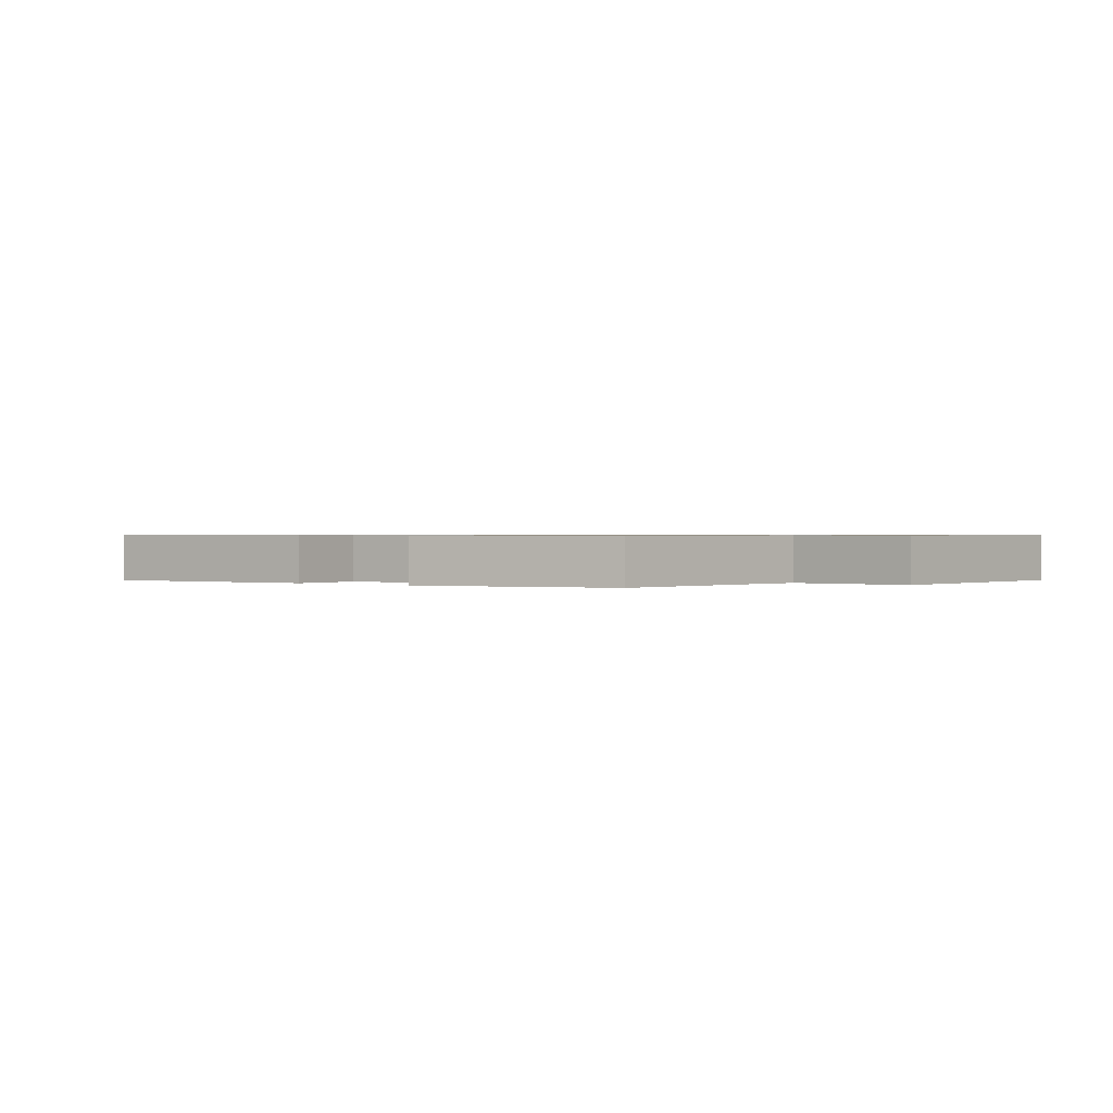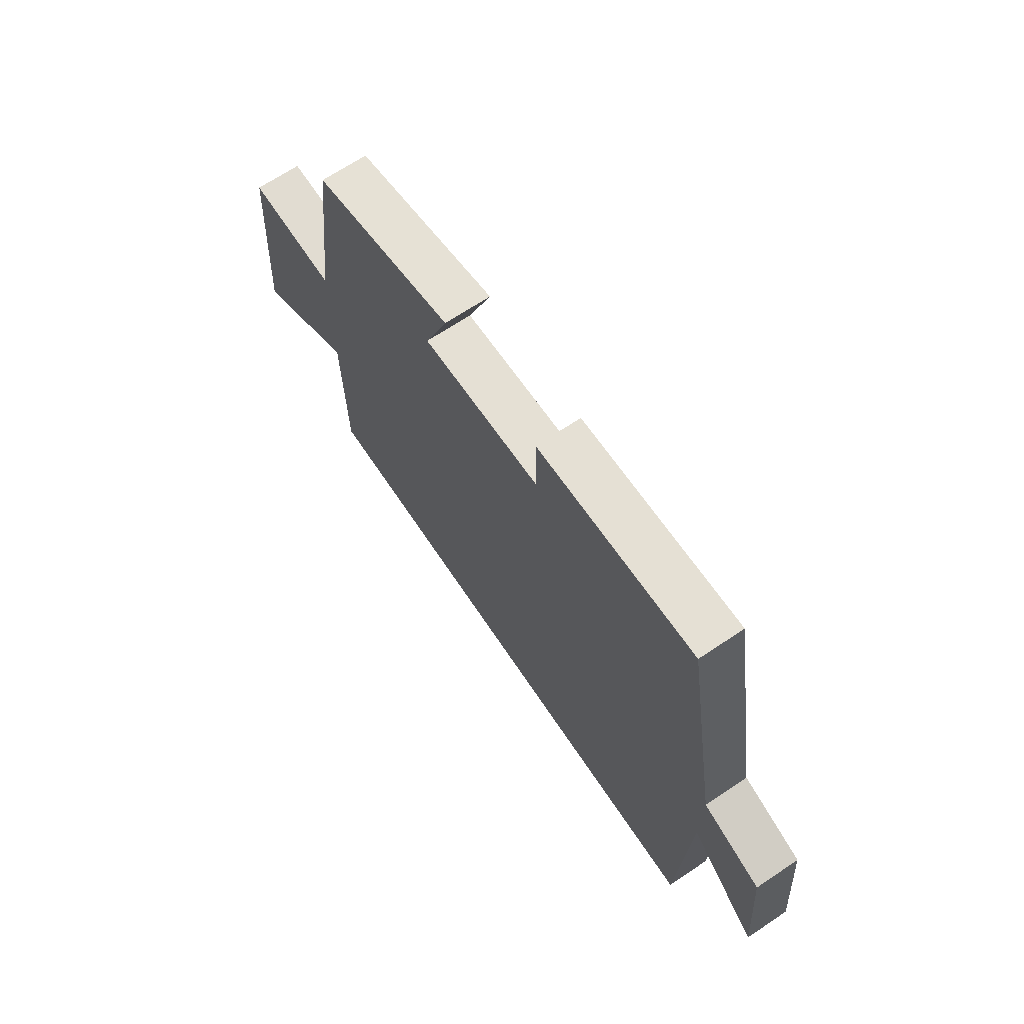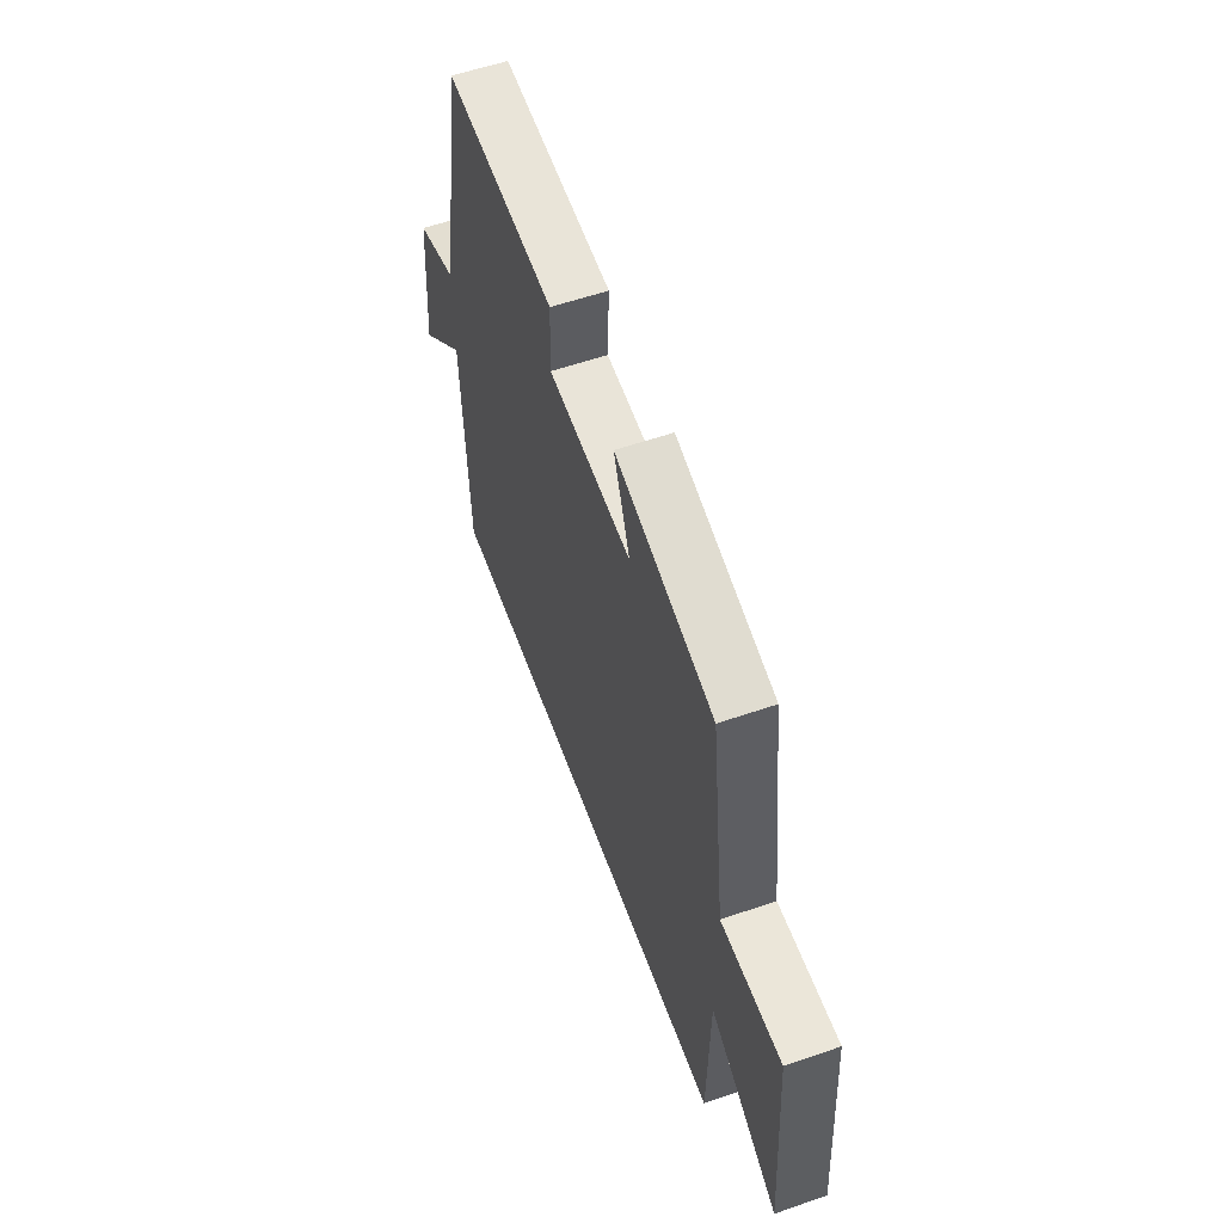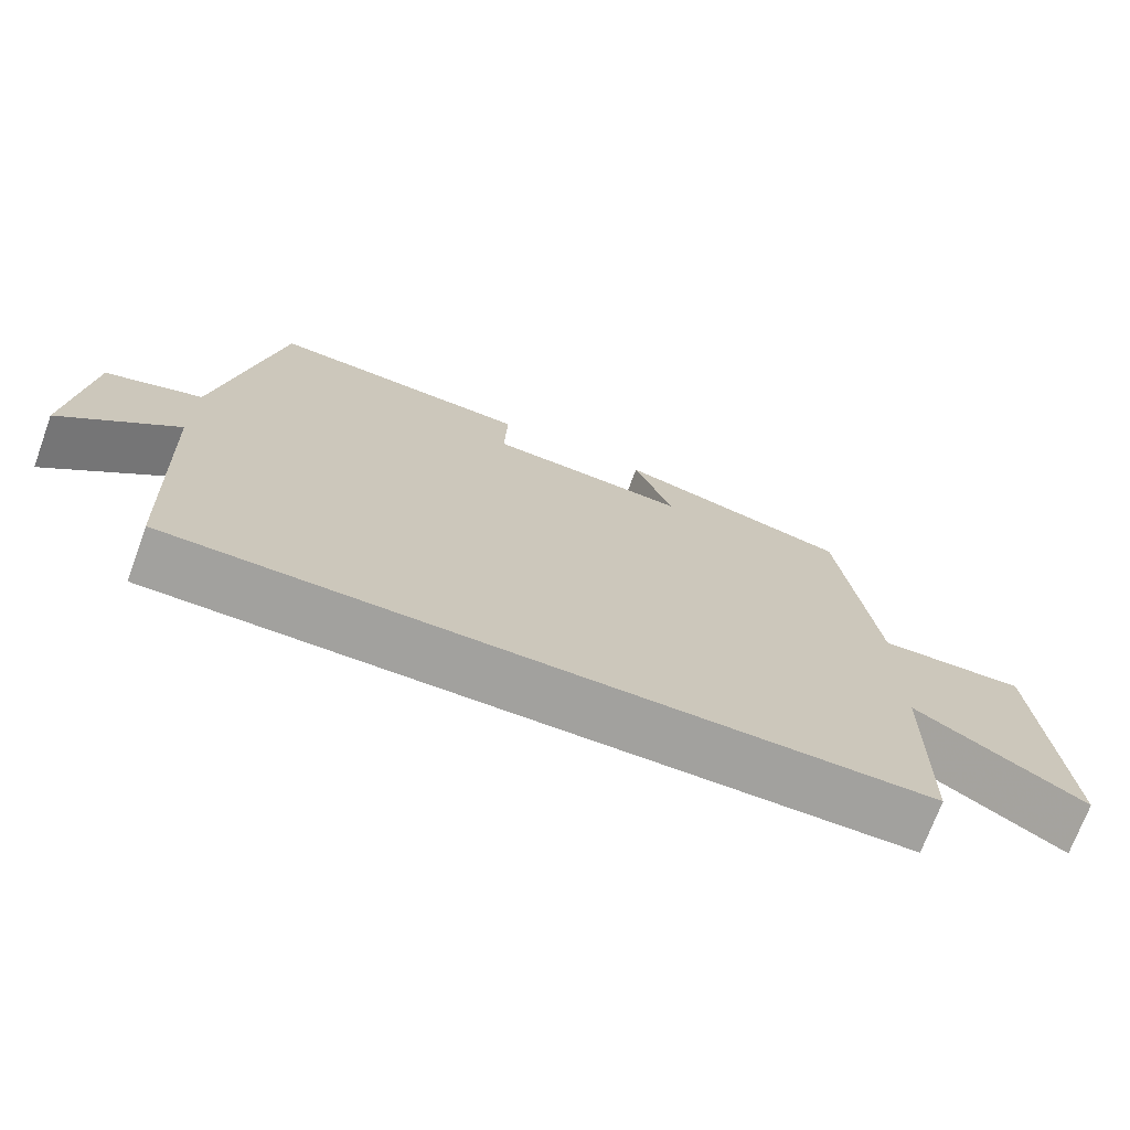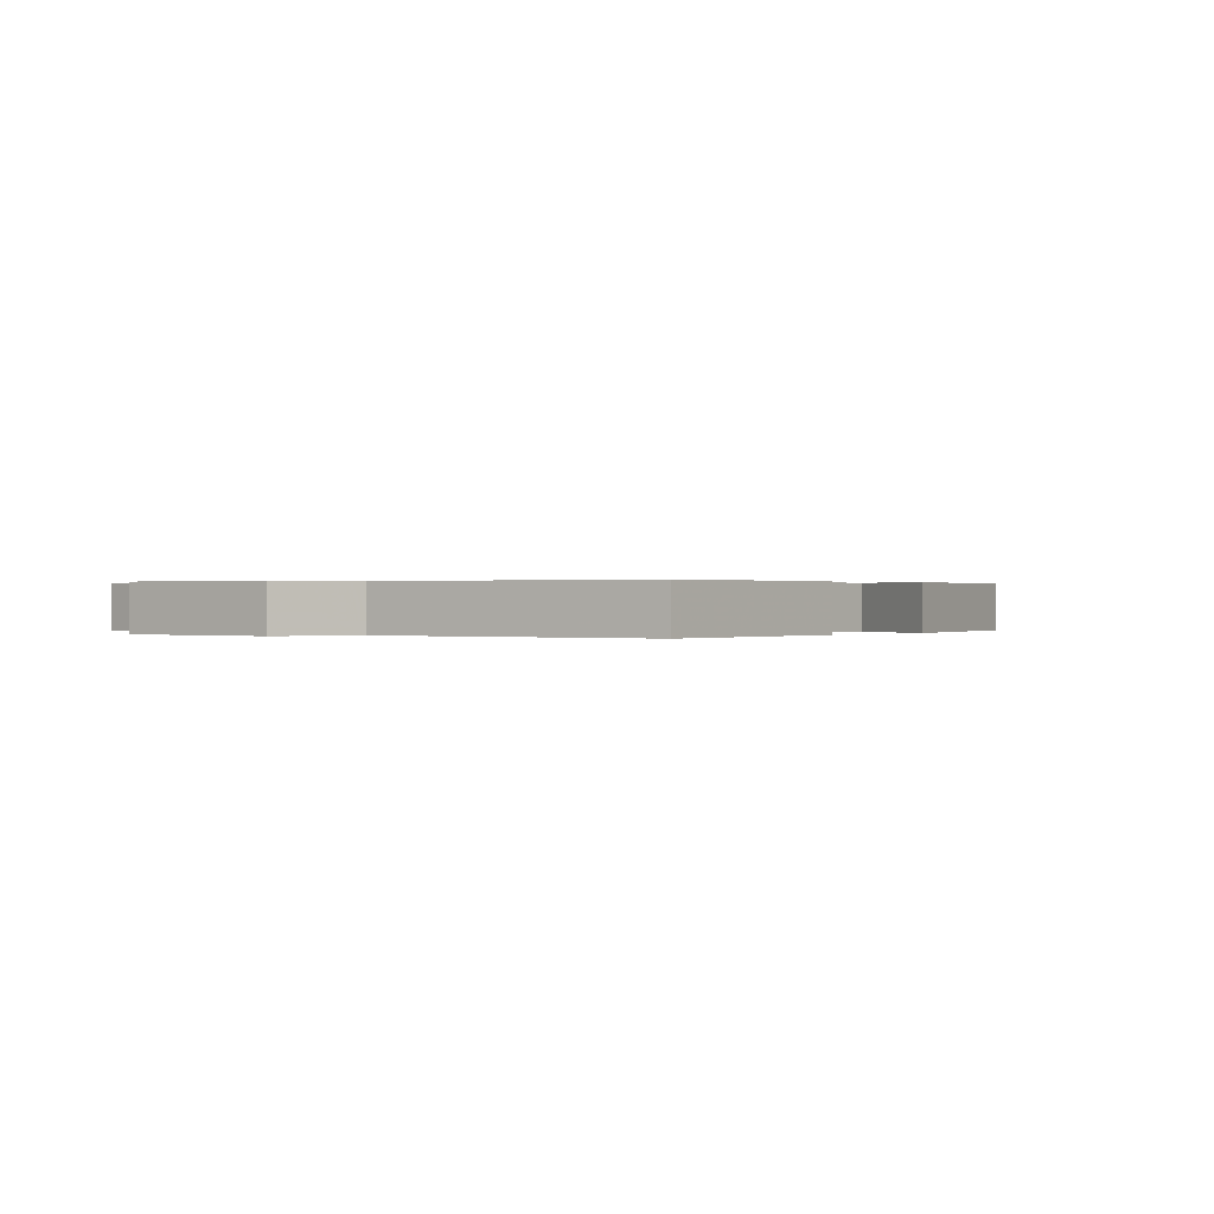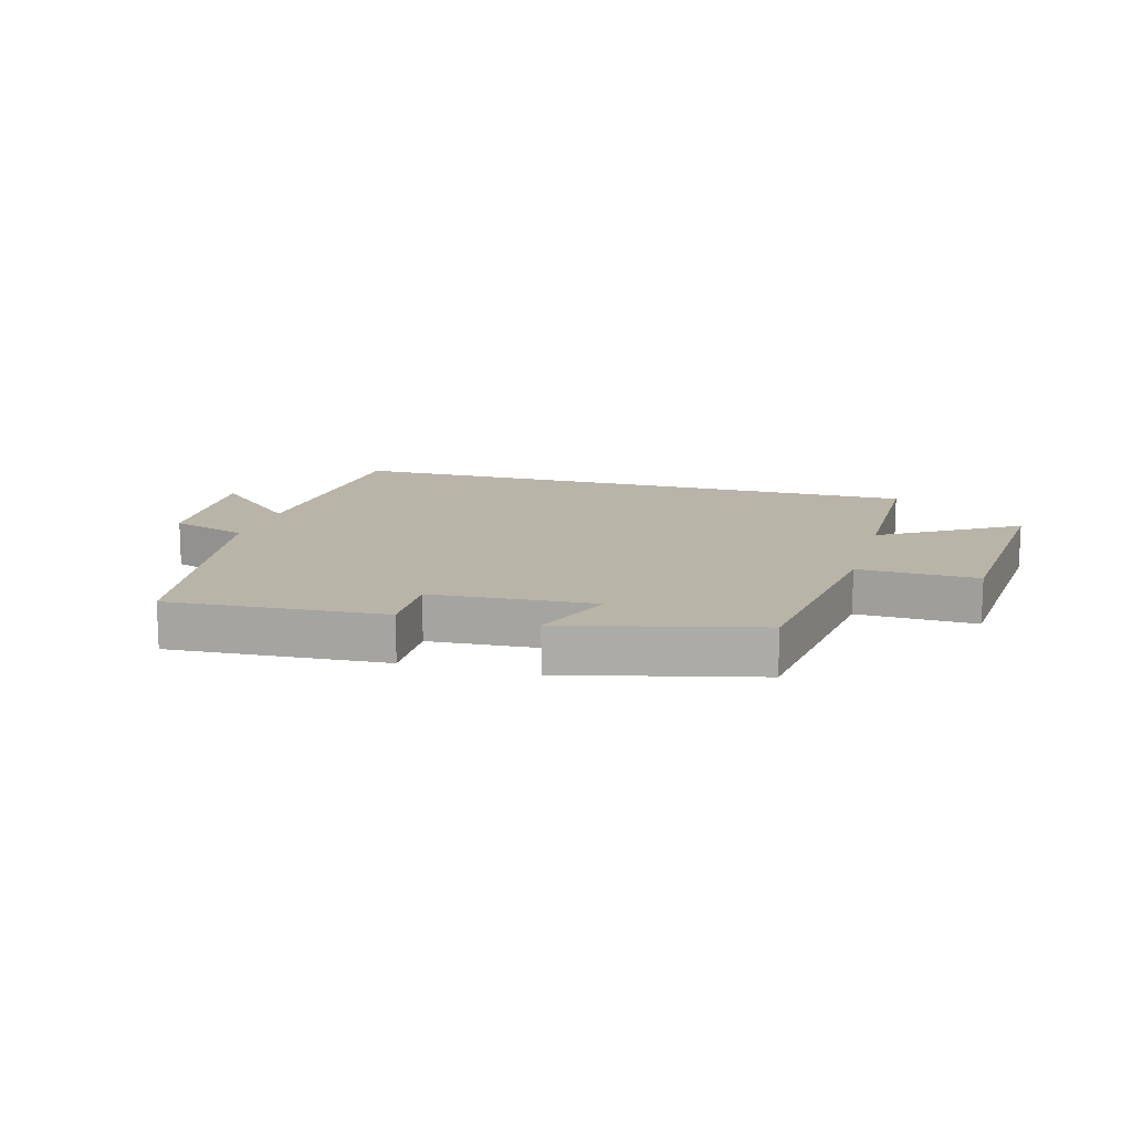
<metadata>
{"format":"obj","ext":"obj","renderer":"f3d","projection":"perspective","resolution":1024,"background":"white","views":[{"elev":0.7,"azim":36.4,"up":"+Y"},{"elev":67.9,"azim":-123.8,"up":"+Z"},{"elev":57.1,"azim":70.2,"up":"+Z"},{"elev":-72.1,"azim":-20.2,"up":"+Z"},{"elev":0.2,"azim":-48.2,"up":"+Y"},{"elev":13.3,"azim":15.9,"up":"+Y"}]}
</metadata>
<code>
v -0.422 0.07 0.523
v -0.07 0.07 0.5
v -0.074 0.07 0.38
v 0.192 0.07 0.362
v 0.14 0.07 0.5
v 0.453 0.07 0.422
v 0.5 0.07 0.055
v 0.694 0.07 0.061
v 0.722 0.07 -0.331
v 0.5 0.07 -0.193
v 0.495 0.07 -0.5
v -0.481 0.07 -0.5
v -0.5 0.07 -0.085
v -0.65 0.07 -0.226
v -0.628 0.07 0.032
v -0.5 0.07 0.075
v -0.422 0 0.523
v -0.07 0 0.5
v -0.074 0 0.38
v 0.192 0 0.362
v 0.14 0 0.5
v 0.453 0 0.422
v 0.5 0 0.055
v 0.694 0 0.061
v 0.722 0 -0.331
v 0.5 0 -0.193
v 0.495 0 -0.5
v -0.481 0 -0.5
v -0.5 0 -0.085
v -0.65 0 -0.226
v -0.628 0 0.032
v -0.5 0 0.075
f 13 14 15 16
f 10 11 12 13
f 10 13 16 1
f 7 8 9 10
f 4 5 6 7
f 3 4 7 10
f 1 2 3
f 1 3 10
f 32 31 30 29
f 29 28 27 26
f 17 32 29 26
f 26 25 24 23
f 23 22 21 20
f 26 23 20 19
f 19 18 17
f 26 19 17
f 1 17 18 2
f 2 18 19 3
f 3 19 20 4
f 4 20 21 5
f 5 21 22 6
f 6 22 23 7
f 7 23 24 8
f 8 24 25 9
f 9 25 26 10
f 10 26 27 11
f 11 27 28 12
f 12 28 29 13
f 13 29 30 14
f 14 30 31 15
f 15 31 32 16
f 16 32 17 1

</code>
